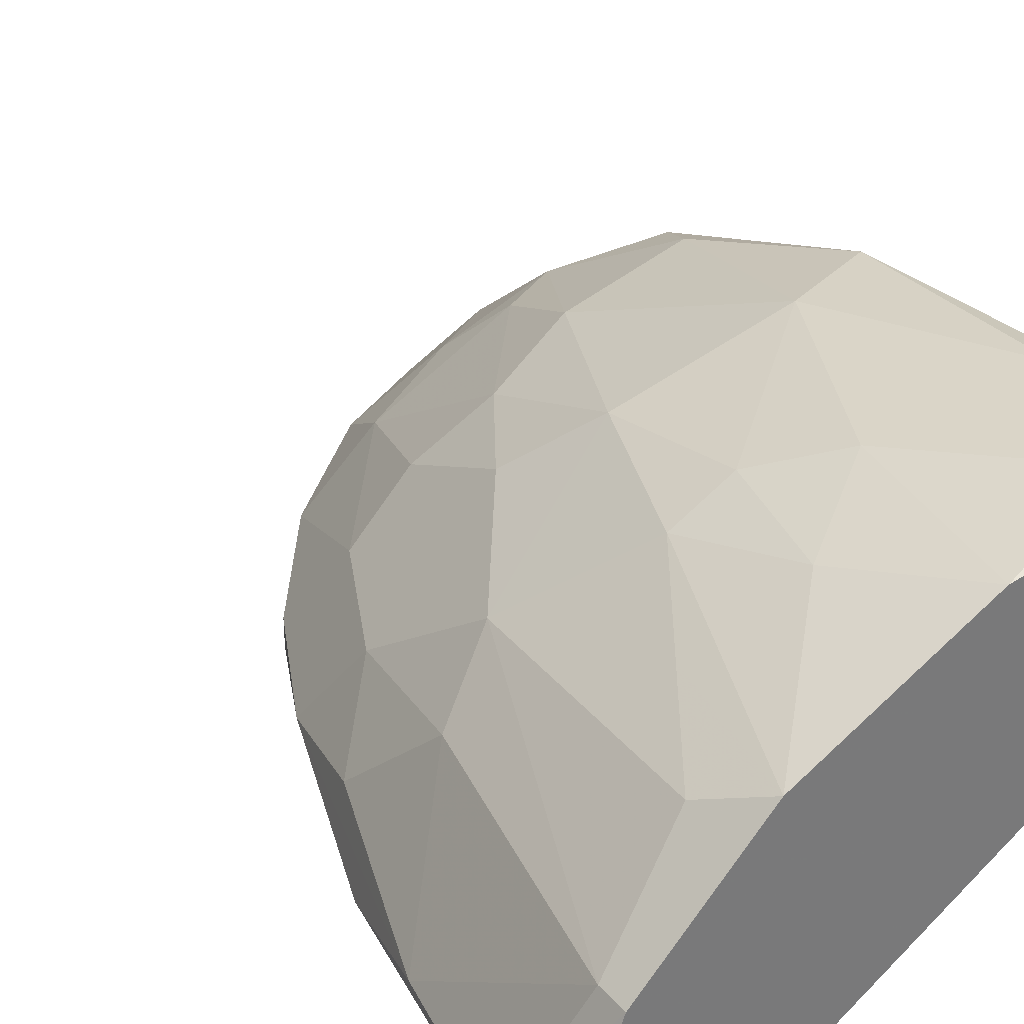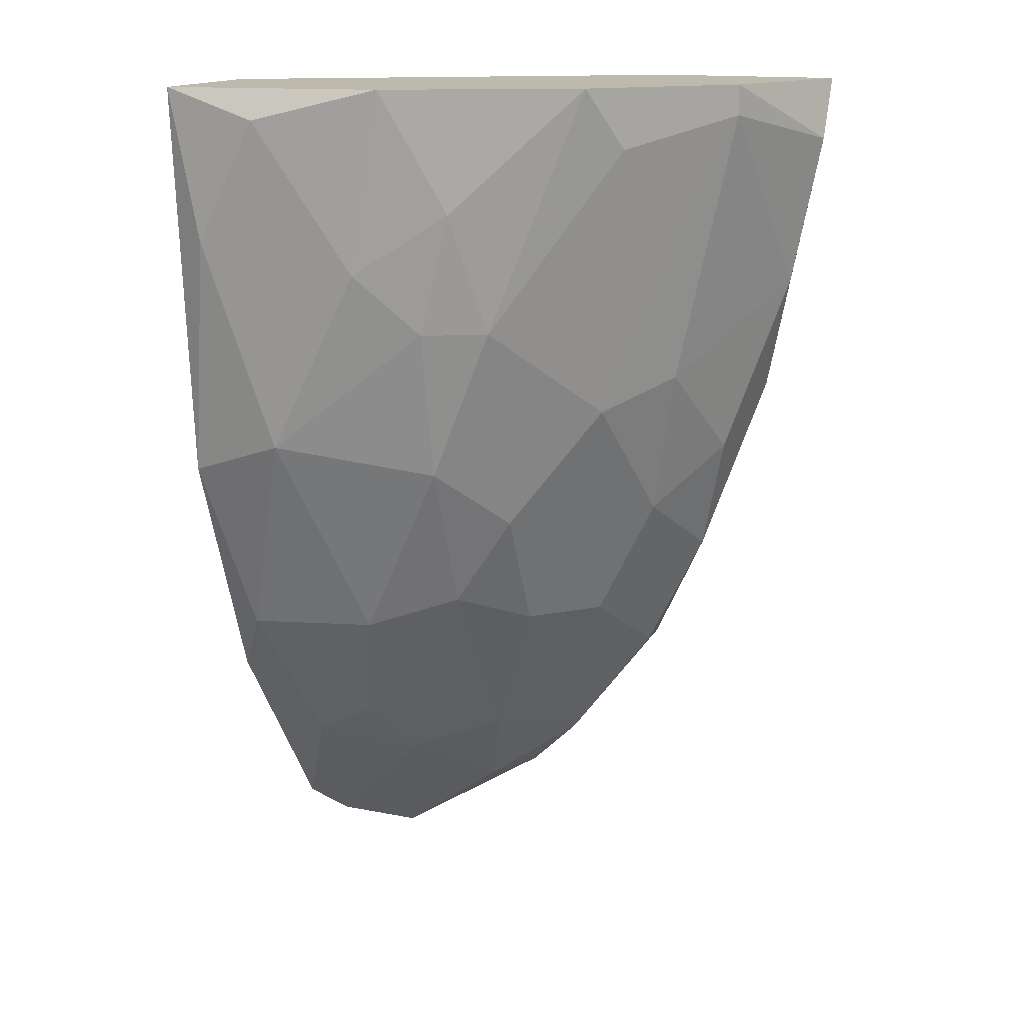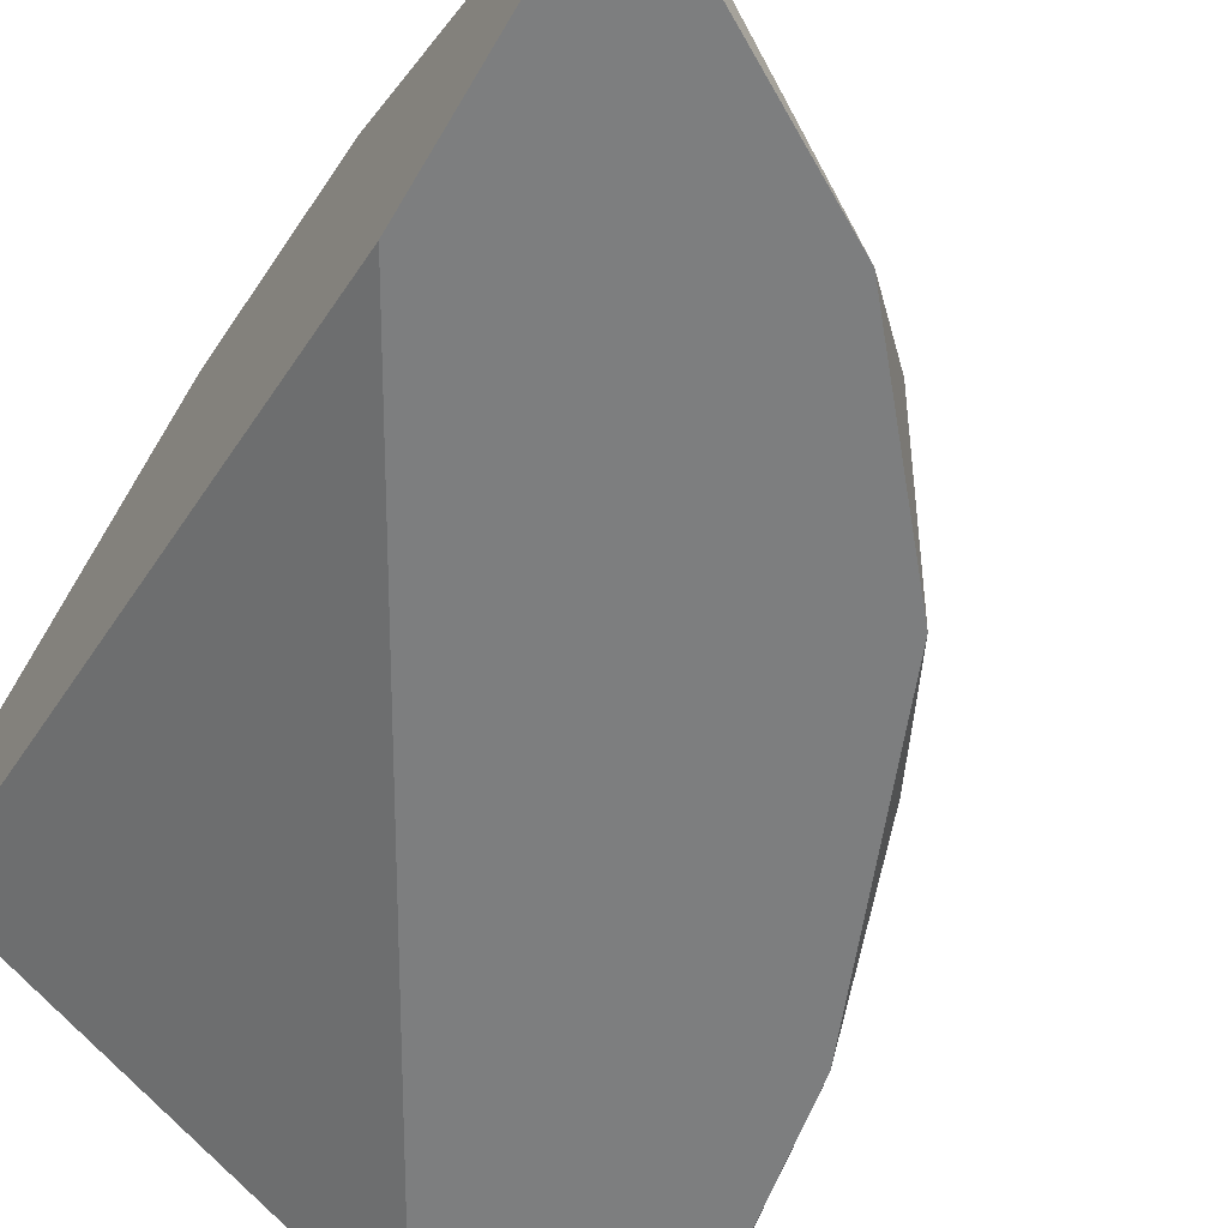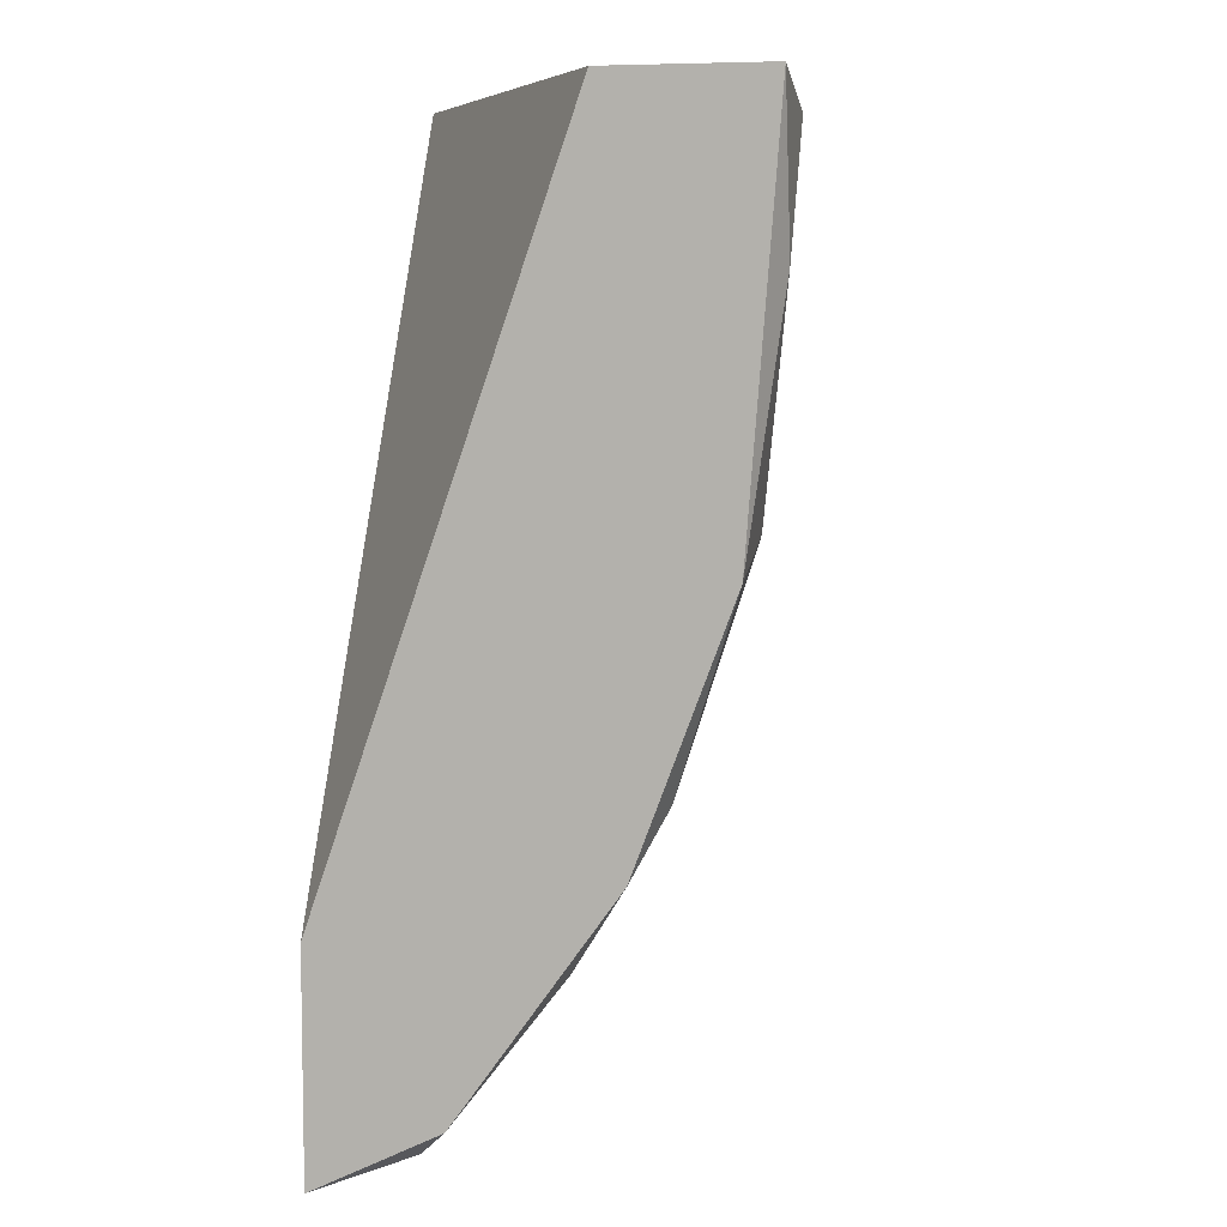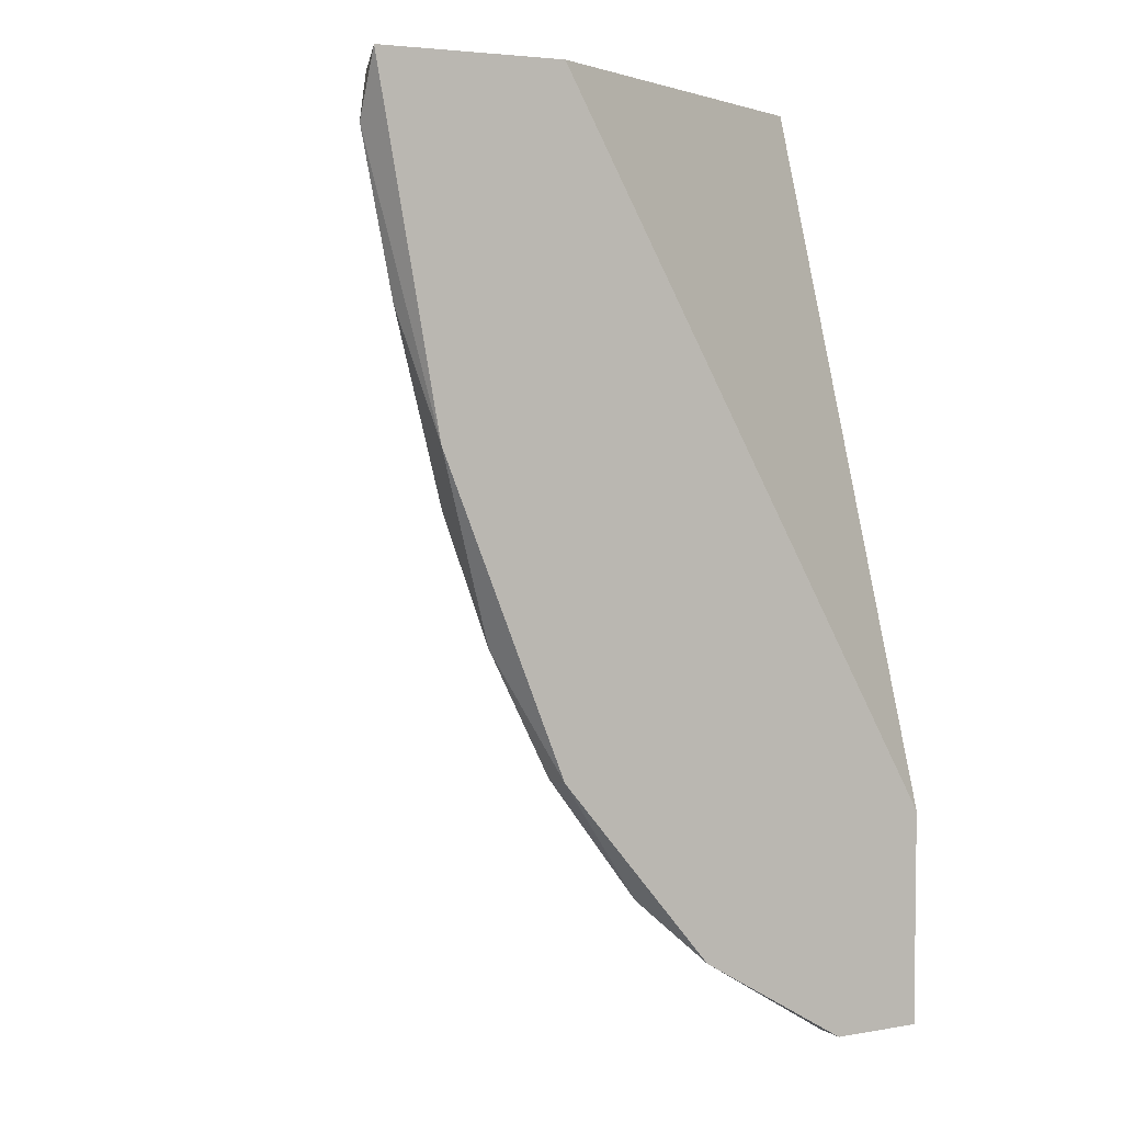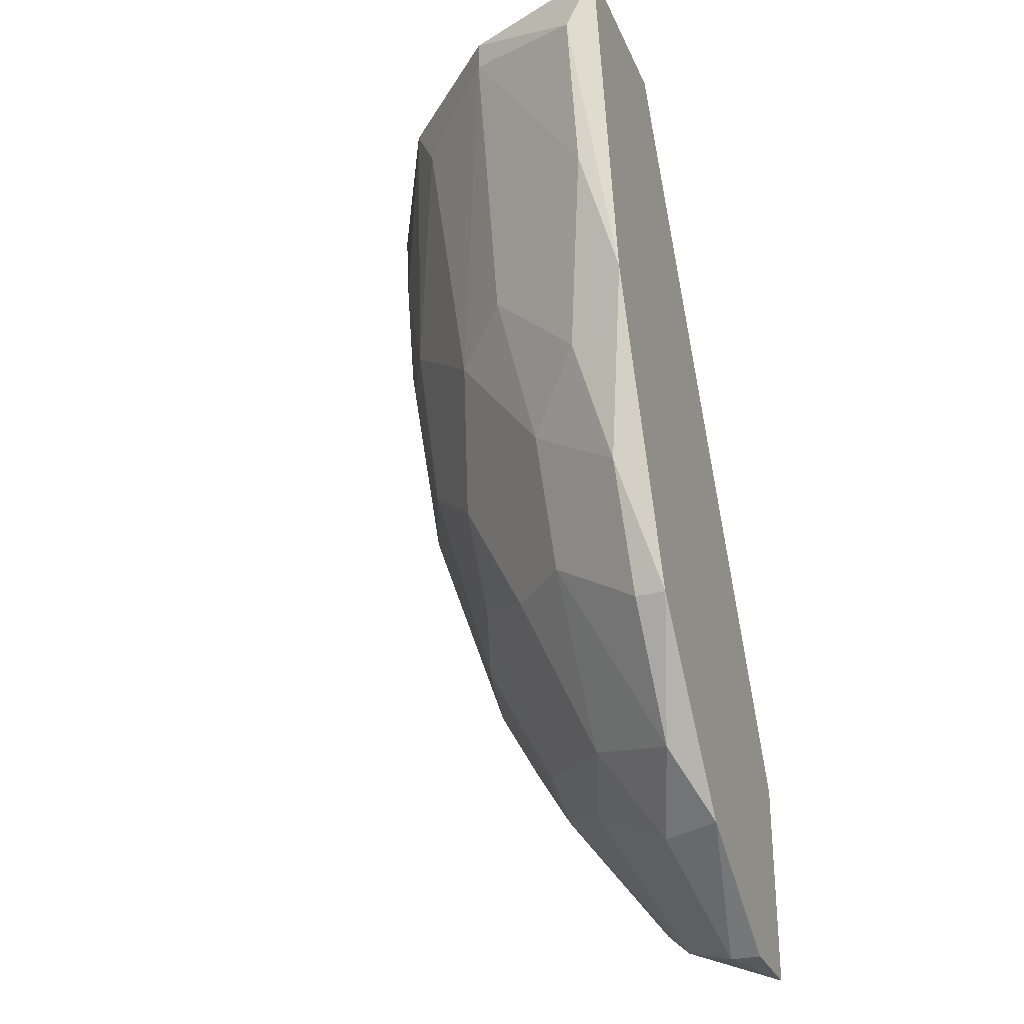
<metadata>
{"format":"obj","ext":"obj","renderer":"f3d","projection":"perspective","resolution":1024,"background":"white","views":[{"elev":34.1,"azim":145.2,"up":"+Z"},{"elev":15.0,"azim":21.1,"up":"+Y"},{"elev":-59.3,"azim":-30.0,"up":"+Z"},{"elev":6.8,"azim":-77.3,"up":"+Y"},{"elev":4.3,"azim":150.9,"up":"+Y"},{"elev":-29.3,"azim":110.3,"up":"+Y"}]}
</metadata>
<code>
v 0.02022 0.001099 0.01399
v 0.02022 -6.8e-05 0.01399
v 0.02022 -0.01172 0.00816
v 0.009741 -0.03037 0.00816
v 0.009741 -0.008227 0.02098
v 0.009741 -0.01988 0.01748
v 0.009741 -0.02687 0.01282
v 0.009741 -0.01405 0.01981
v 0.00275 -0.02687 0.01631
v 0.0144 -0.02104 0.01282
v 0.0144 -0.00473 0.01865
v 0.01207 -0.02104 0.01515
v 0.01207 -0.008227 0.01981
v 0.01207 -0.01638 0.01748
v 0.01207 -0.02804 0.009327
v 0.000418 -0.03386 0.00816
v 0.000418 0.001099 0.02331
v 0.000418 0.001099 0.01748
v 0.000418 -0.0257 0.00816
v 0.000418 -0.02337 0.01865
v 0.000418 -0.01405 0.02214
v 0.000418 -0.03153 0.01282
v 0.01673 -0.001235 0.01748
v 0.01673 -0.01638 0.01282
v 0.006245 -0.02104 0.01865
v 0.006245 -0.02804 0.01399
v 0.02139 -0.007064 0.009327
v 0.01906 -0.01405 0.01049
v 0.01091 -0.003569 0.02098
v 0.008575 -0.03037 0.01049
v 0.008575 0.001099 0.02214
v 0.003916 -0.03386 0.009327
v 0.003916 -0.03386 0.00816
v 0.003916 -6.8e-05 0.02331
v 0.003916 -0.01289 0.02214
v 0.001584 -0.0327 0.01166
v 0.001584 -0.02104 0.01981
v 0.001584 -0.00473 0.02331
v 0.01789 -0.01871 0.009327
v 0.01789 -0.01056 0.01399
v 0.01556 0.001099 0.00816
v 0.01556 0.001099 0.01865
v 0.01556 -0.02337 0.009327
v 0.01556 -0.02337 0.00816
v 0.01556 -0.01172 0.01631
v 0.007411 -0.005897 0.02214
v 0.02256 0.001099 0.00816
v 0.02256 -0.001235 0.009327
v 0.005079 -0.0257 0.01631
f 32 30 26
f 33 16 41
f 17 41 18
f 16 17 18
f 33 41 47
f 41 17 47
f 41 16 19
f 16 18 19
f 18 41 19
f 47 17 31
f 17 16 22
f 33 47 44
f 37 35 21
f 17 22 21
f 47 31 42
f 35 37 25
f 8 35 25
f 35 8 5
f 2 45 40
f 27 2 40
f 17 21 38
f 21 35 38
f 44 47 3
f 39 44 3
f 27 39 3
f 22 16 36
f 37 21 20
f 21 22 20
f 30 15 7
f 10 12 7
f 15 10 7
f 35 5 46
f 31 17 34
f 17 38 34
f 38 35 34
f 46 31 34
f 35 46 34
f 33 44 4
f 15 30 4
f 44 15 4
f 2 27 48
f 3 47 48
f 27 3 48
f 25 37 9
f 49 25 9
f 22 36 9
f 37 20 9
f 20 22 9
f 8 25 6
f 25 49 6
f 49 7 6
f 7 12 6
f 45 11 13
f 8 45 13
f 11 42 13
f 5 8 13
f 5 13 29
f 42 31 29
f 31 46 29
f 46 5 29
f 13 42 29
f 11 45 23
f 45 2 23
f 42 11 23
f 2 42 23
f 16 33 32
f 36 16 32
f 33 4 32
f 4 30 32
f 45 12 24
f 40 45 24
f 12 10 24
f 10 39 24
f 39 27 28
f 27 40 28
f 24 39 28
f 40 24 28
f 44 39 43
f 15 44 43
f 39 10 43
f 10 15 43
f 47 42 1
f 42 2 1
f 48 47 1
f 2 48 1
f 12 45 14
f 45 8 14
f 6 12 14
f 8 6 14
f 30 7 26
f 7 49 26
f 49 9 26
f 9 36 26
f 36 32 26

</code>
